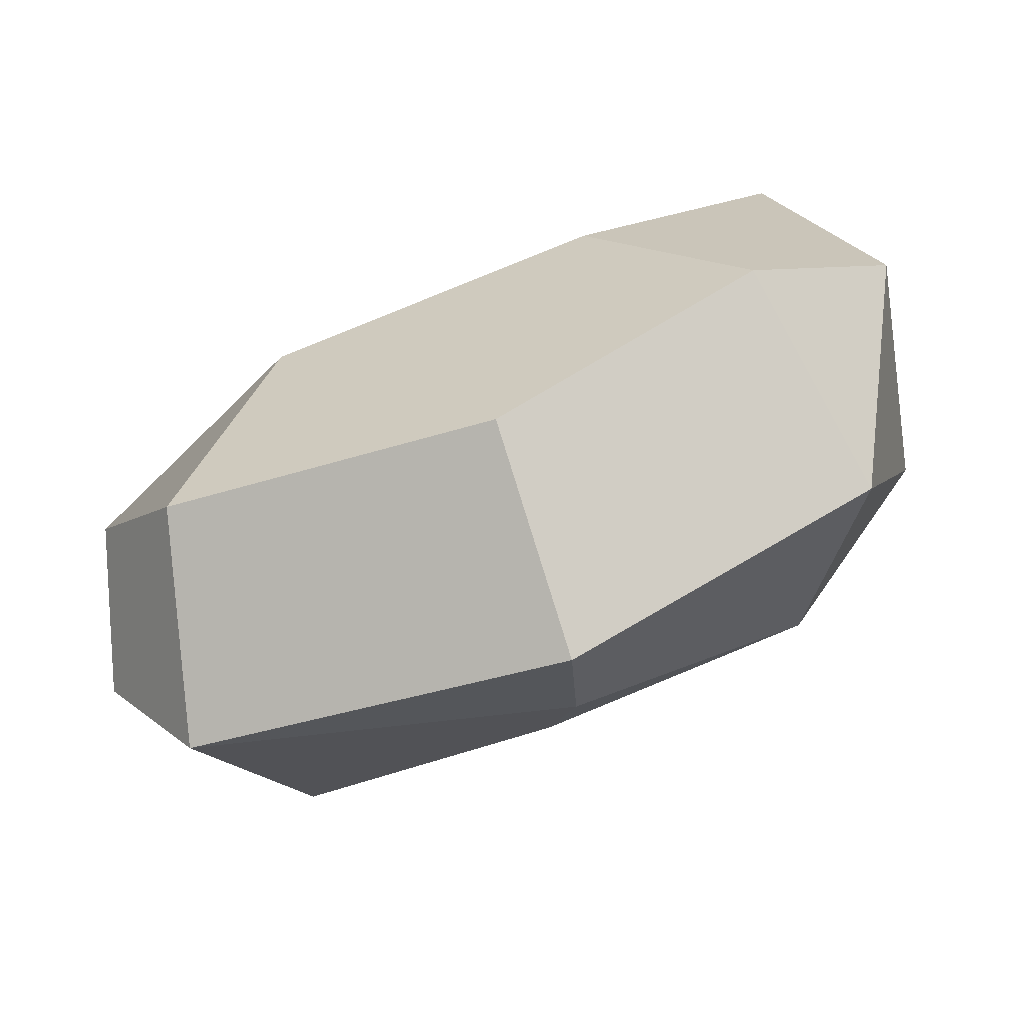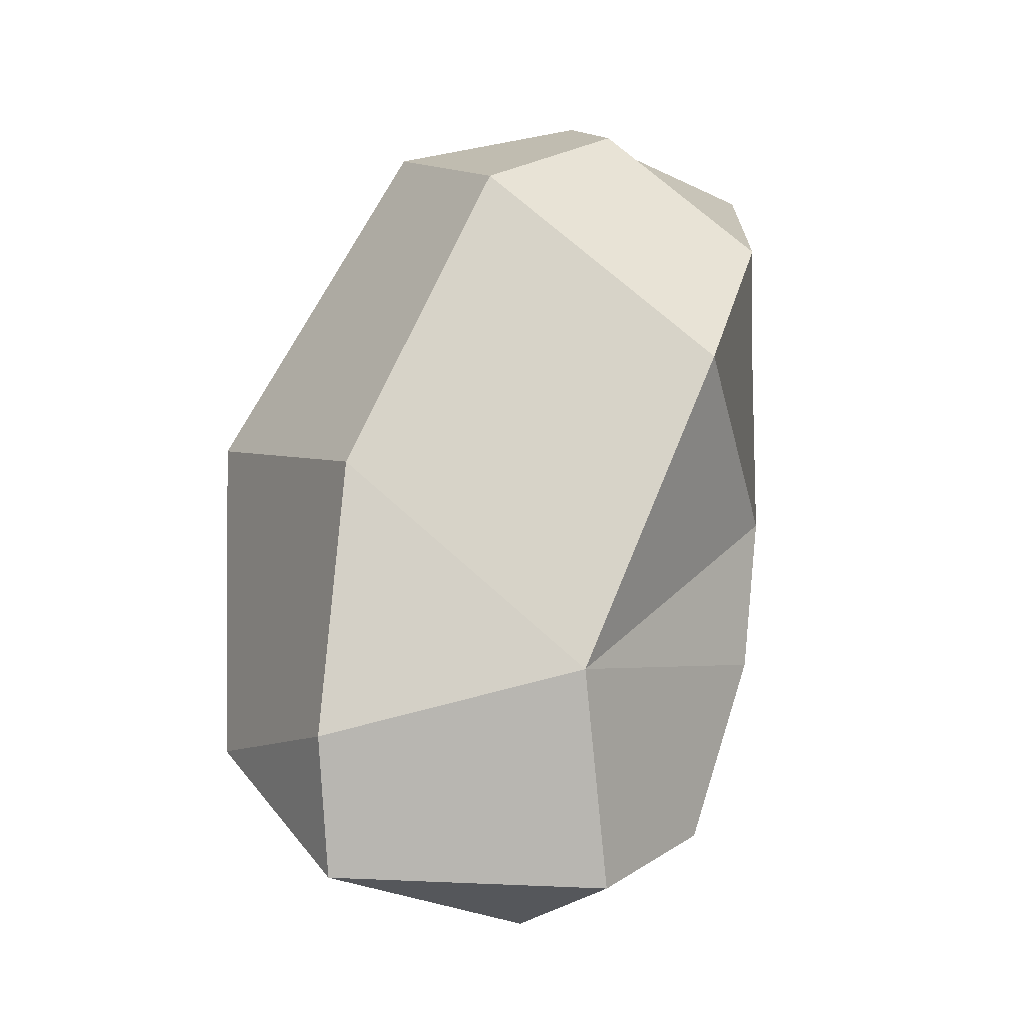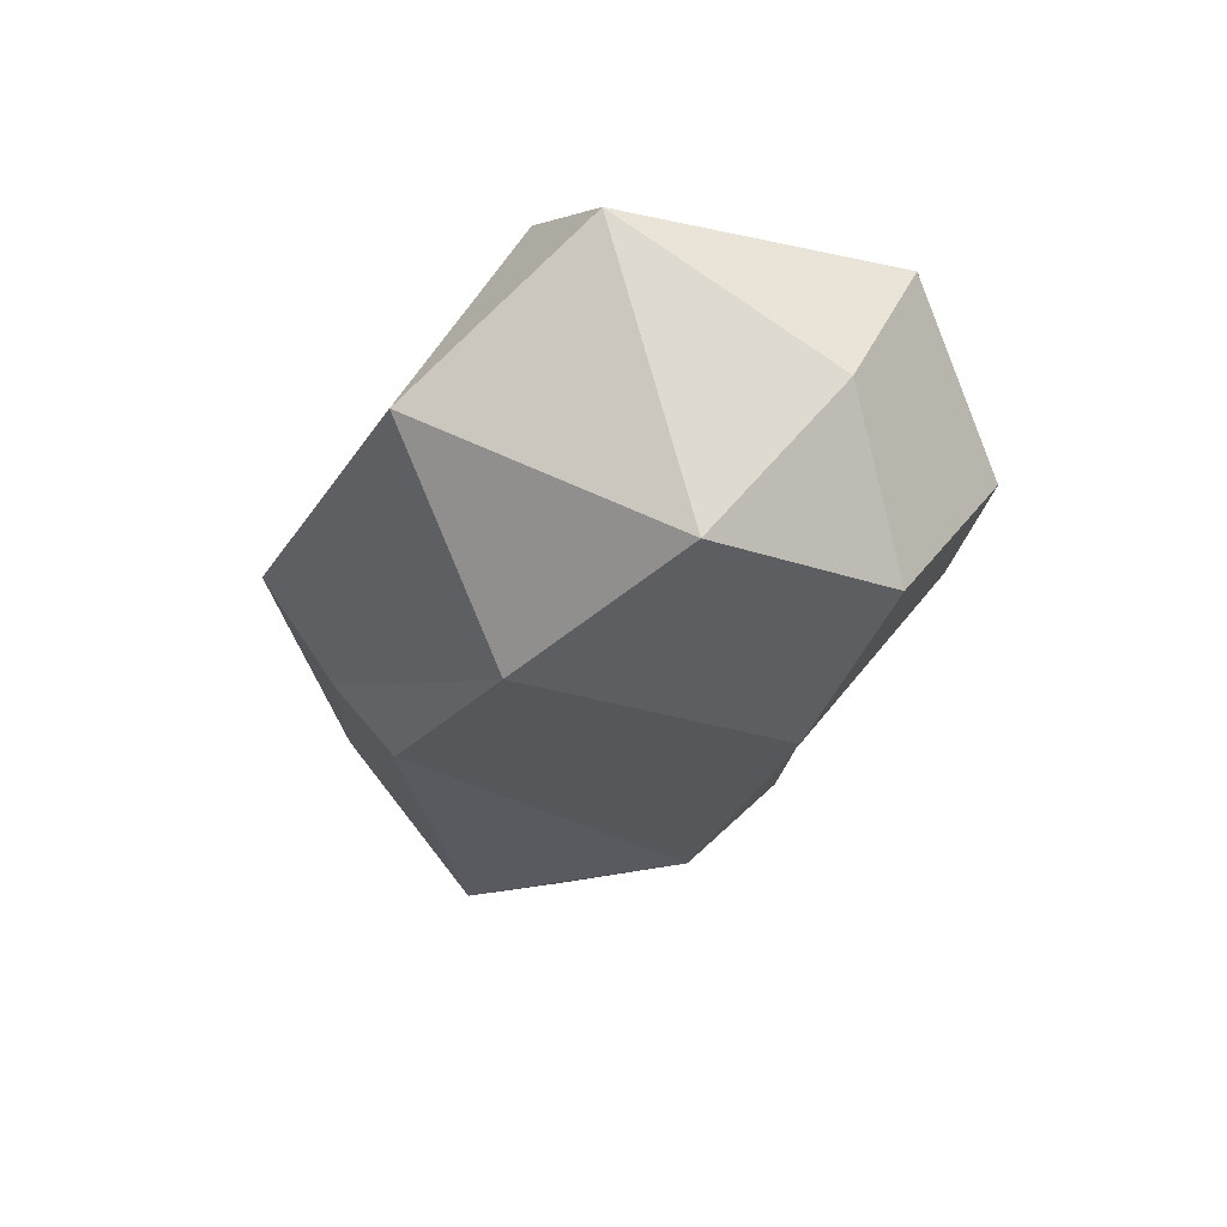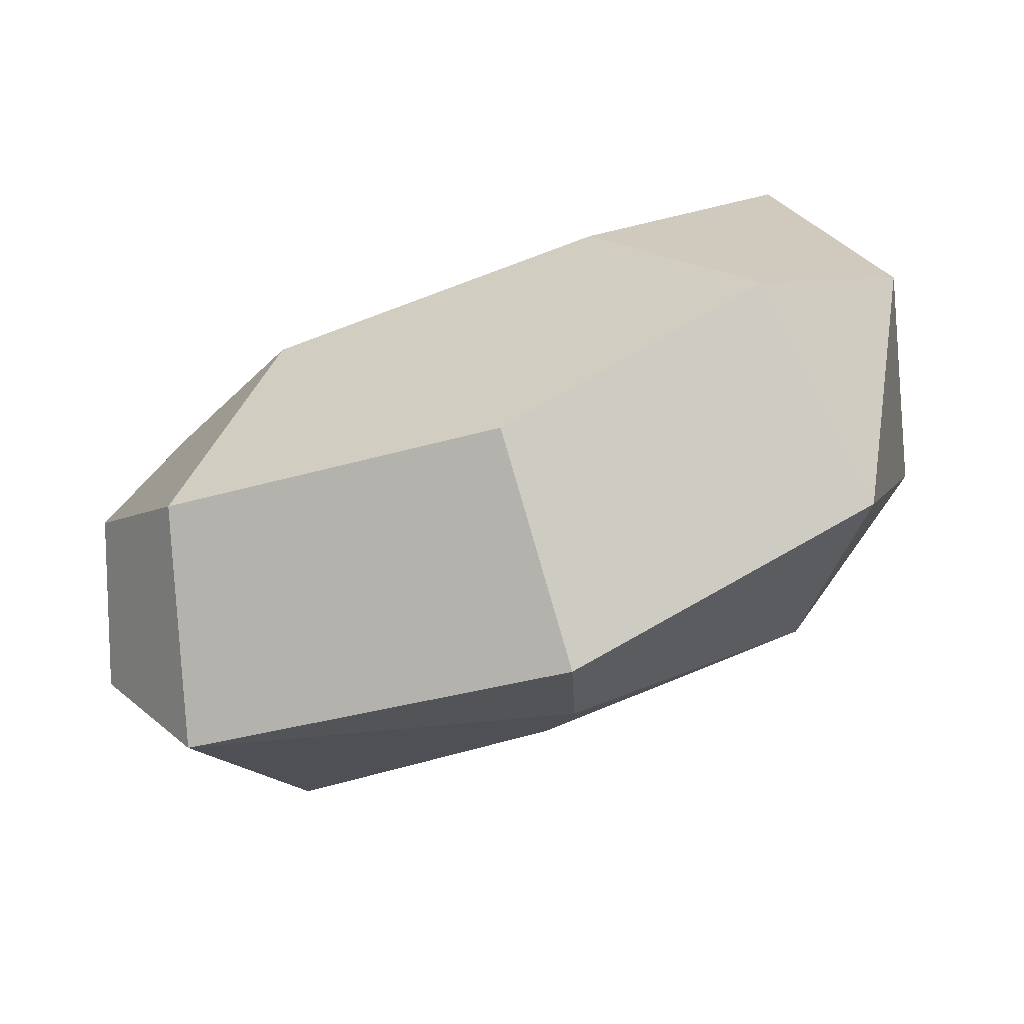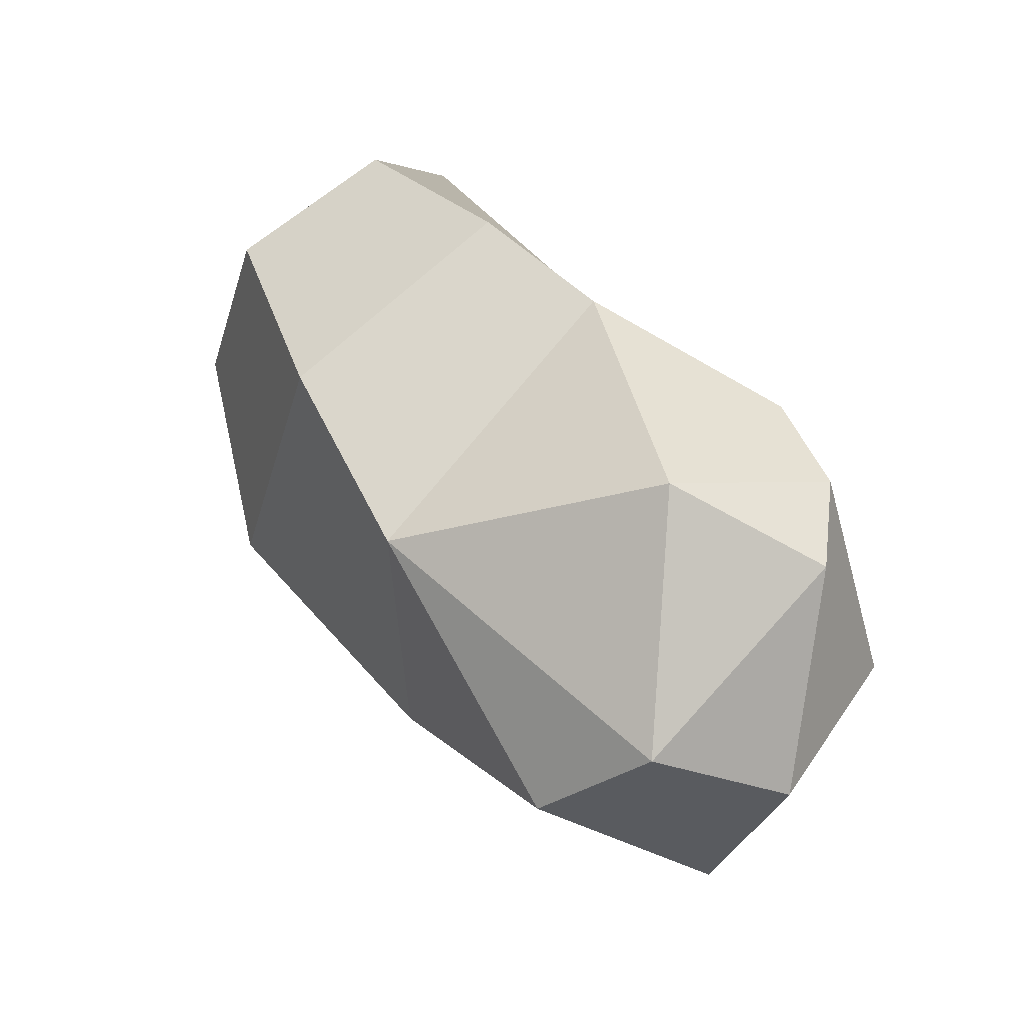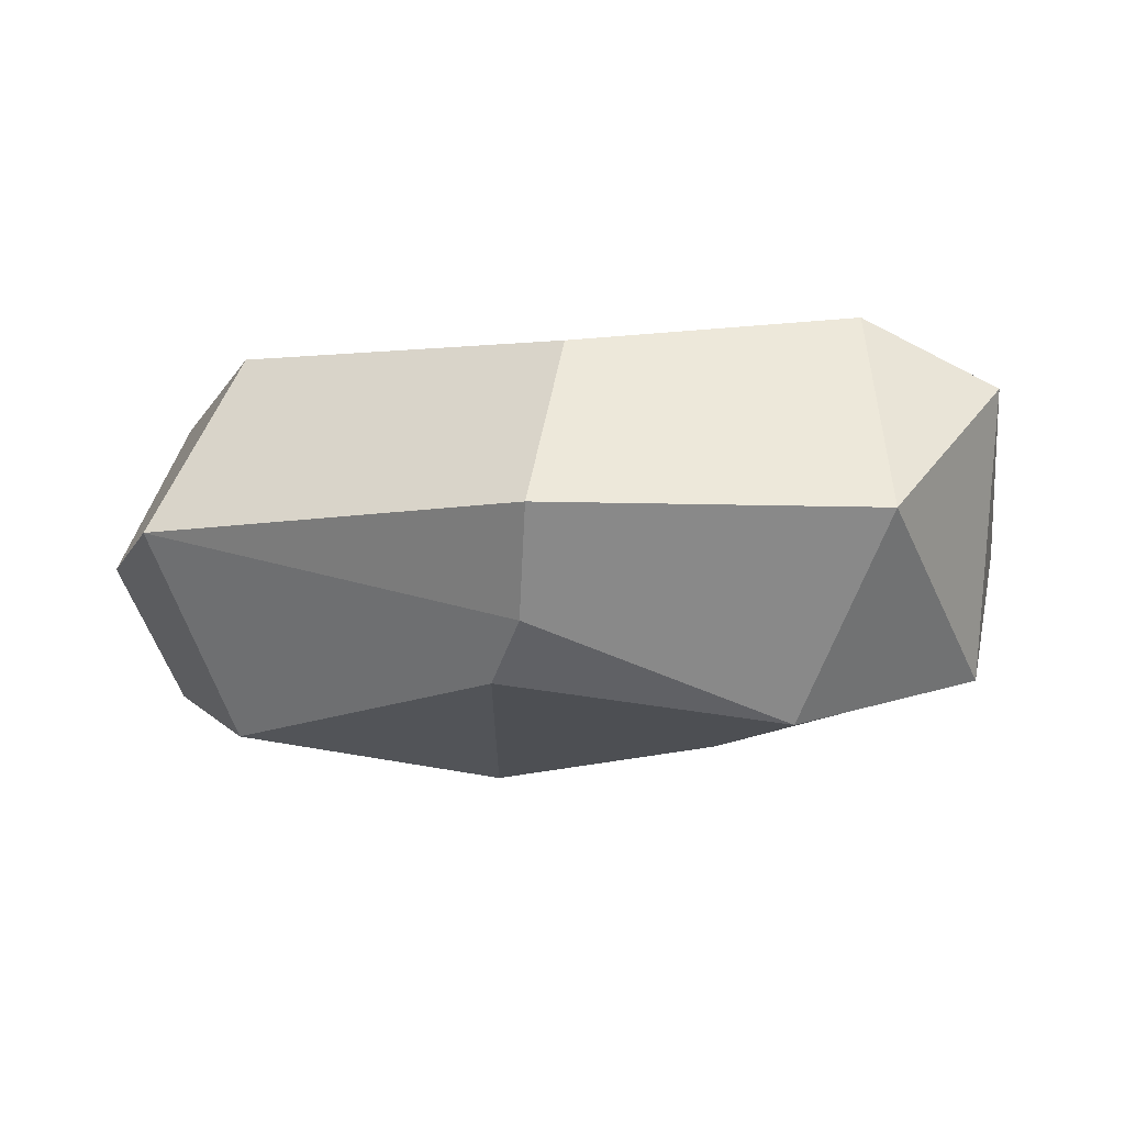
<metadata>
{"format":"obj","ext":"obj","renderer":"f3d","projection":"perspective","resolution":1024,"background":"white","views":[{"elev":-60.2,"azim":-160.5,"up":"+Z"},{"elev":79.2,"azim":-67.2,"up":"+Y"},{"elev":-25.0,"azim":-90.7,"up":"+Y"},{"elev":-58.2,"azim":-161.8,"up":"+Z"},{"elev":27.0,"azim":53.8,"up":"+Z"},{"elev":-8.4,"azim":-163.5,"up":"+Y"}]}
</metadata>
<code>
v -4.839 -1.979 3.496
v -6.238 -1.979 0.9482
v -6.824 2.243 -0.2184
v -5.308 2.33 3.818
v -3.889 0.003117 4.923
v 4.766 -0.8151 2.641
v 6.045 -2.059 -0.8028
v 6.824 -0.1137 -1.717
v 6.045 2.25 -0.8028
v 5.295 1.798 2.119
v 1.271 0.5578 3.926
v 1.377 -3.33 1.074
v 4.423 -2.821 -2.194
v 5.084 0.006168 -4.215
v 4.43 2.986 -2.251
v 3.068 2.874 2.21
v -0.9327 0.1758 4.638
v -1.867 -2.799 2.433
v -3.894 -2.769 -1.418
v -5.634 0.08659 -2.813
v -4.925 3.243 -1.129
v -2.399 3.243 2.227
v 6.299 0.8153 1.47
v -6.336 0.1758 2.809
v -0.7795 2.86 -2.516
v -0.9338 0.04942 -4.923
v -0.5294 -1.428 -3.883
v 0.1462 -2.21 -3.065
f 12 13 7
f 13 14 8 7
f 14 15 9 8
f 15 16 10 9
f 16 11 6 10
f 11 12 6
f 1 24 2
f 8 23 7
f 19 20 26 27
f 22 17 11
f 2 3 20
f 3 21 20
f 3 4 22 21
f 4 5 17 22
f 2 24 3
f 6 7 23
f 10 23 8 9
f 6 23 10
f 5 4 24 1
f 3 24 4
f 2 20 19
f 12 7 6
f 19 27 28
f 22 11 16
f 27 26 14
f 28 27 14 13
f 12 28 13
f 25 22 16 15
f 26 25 15 14
f 20 21 25 26
f 21 22 25
f 5 1 18 17
f 1 2 19 18
f 18 19 28 12
f 17 18 12 11

</code>
